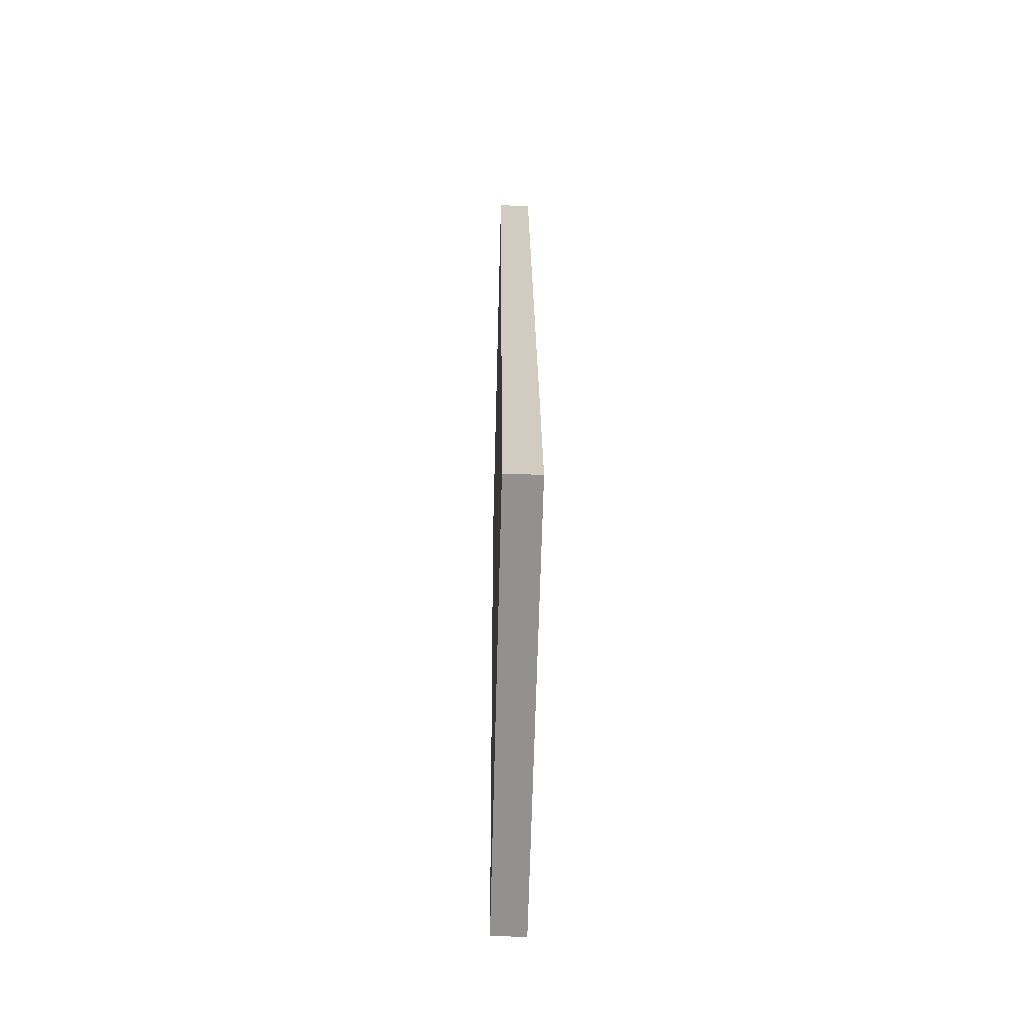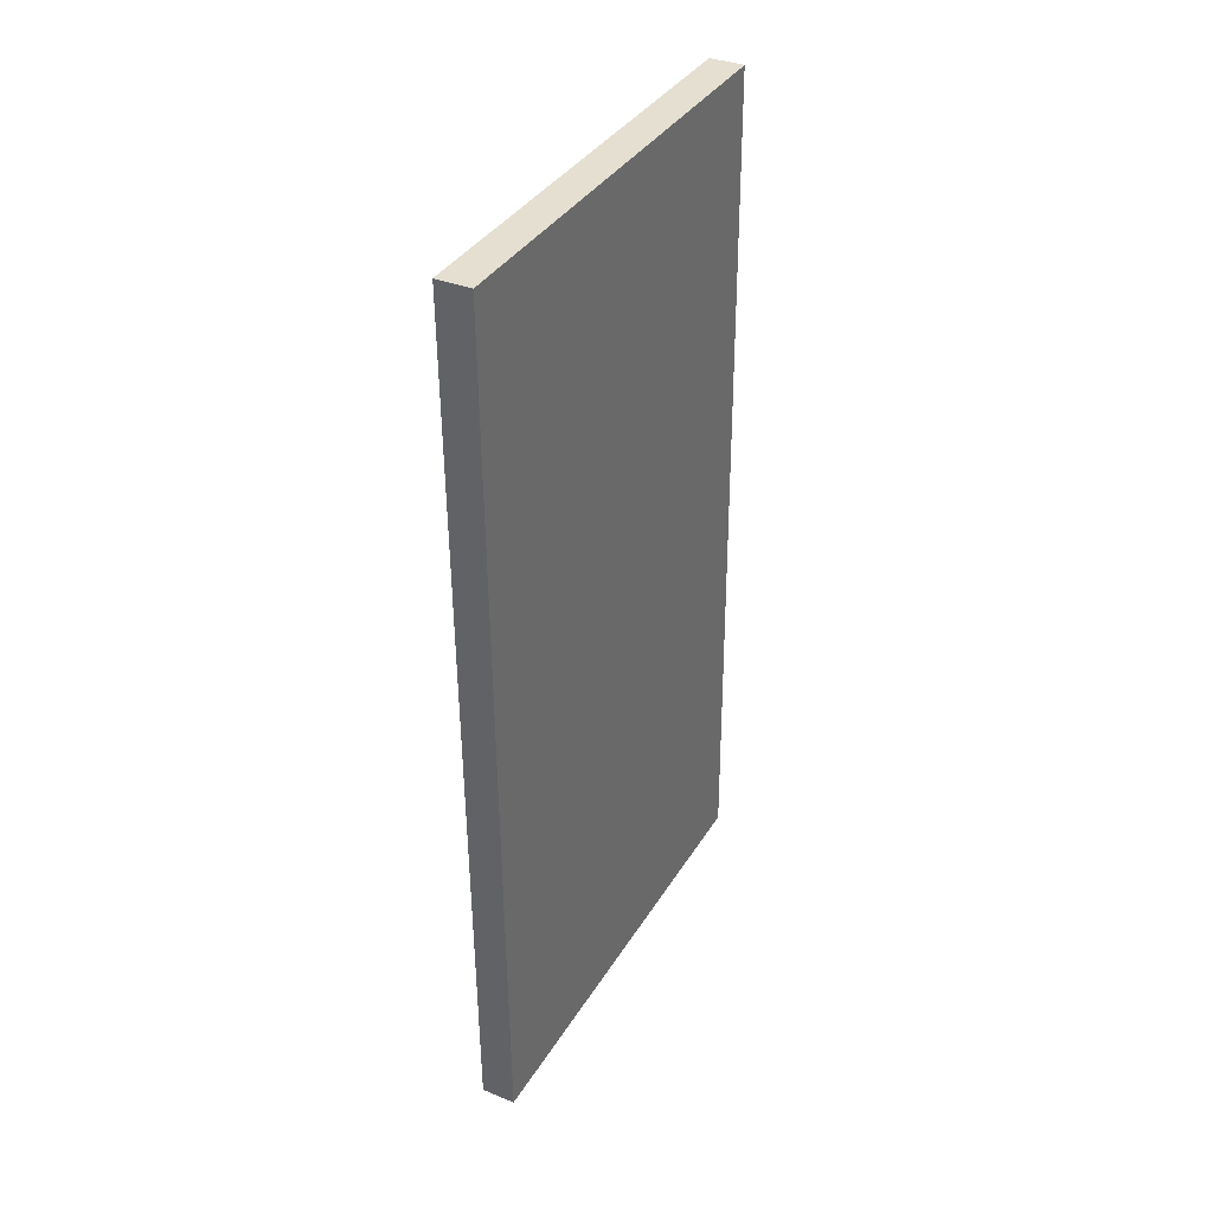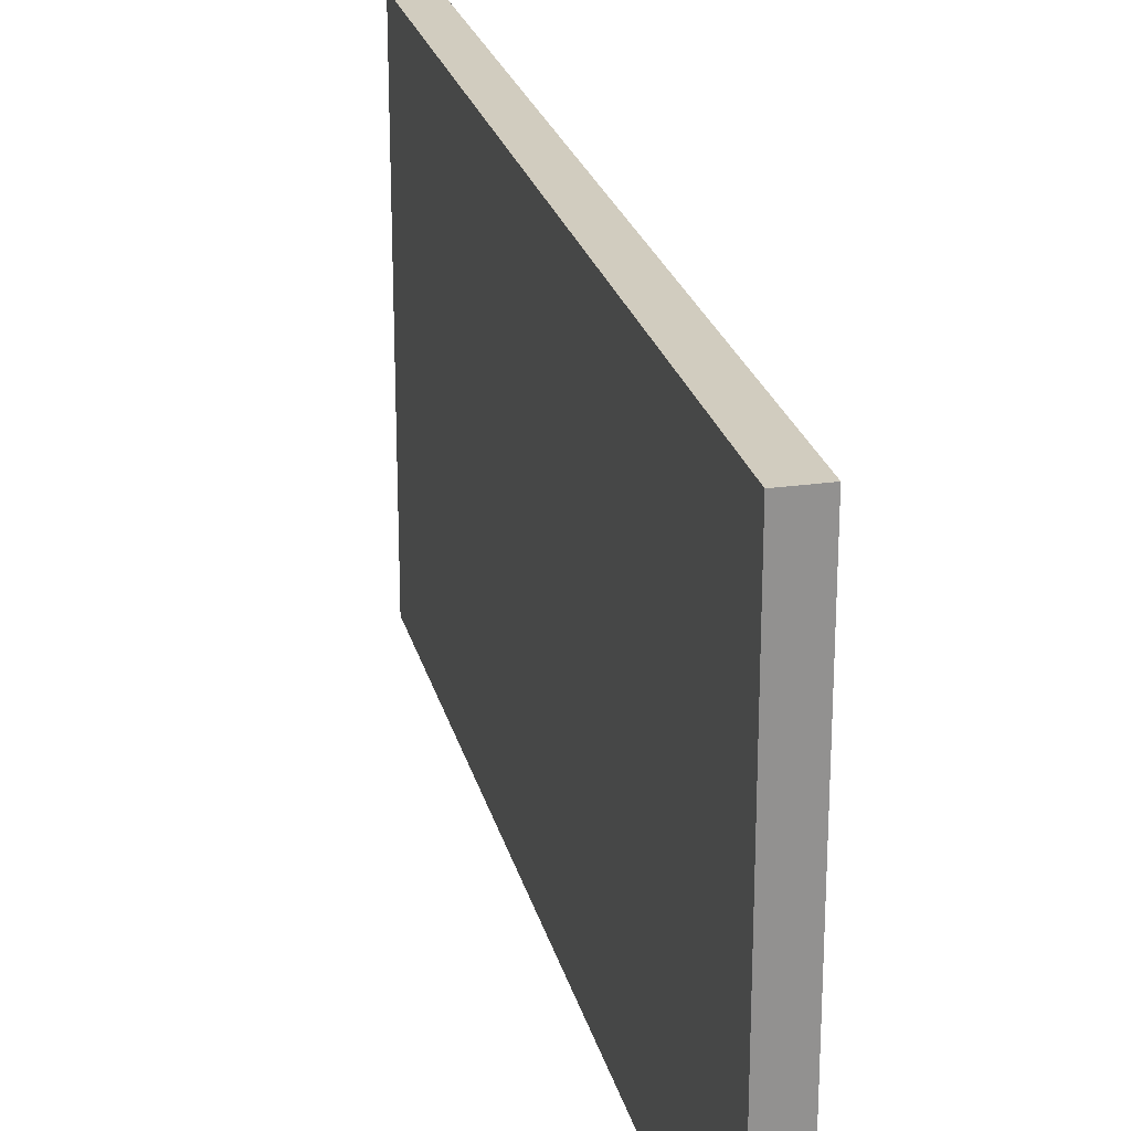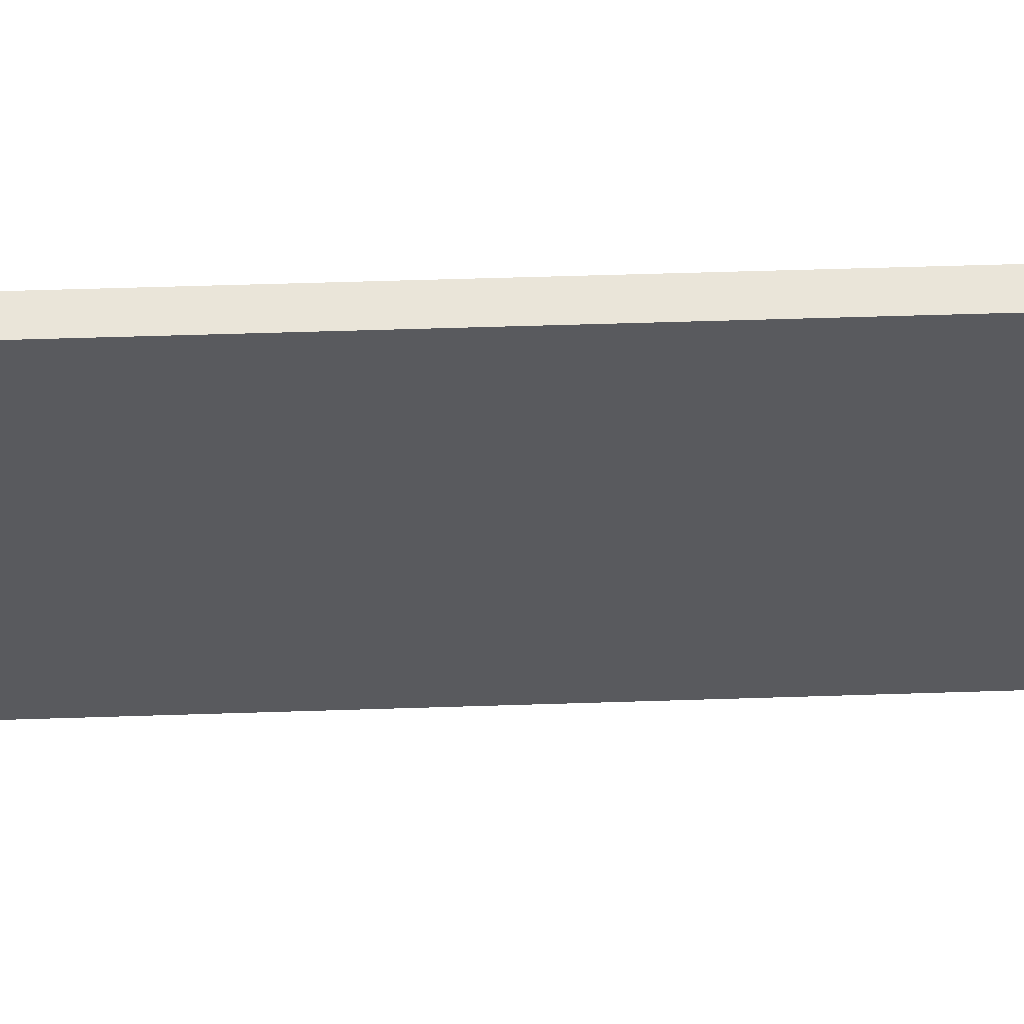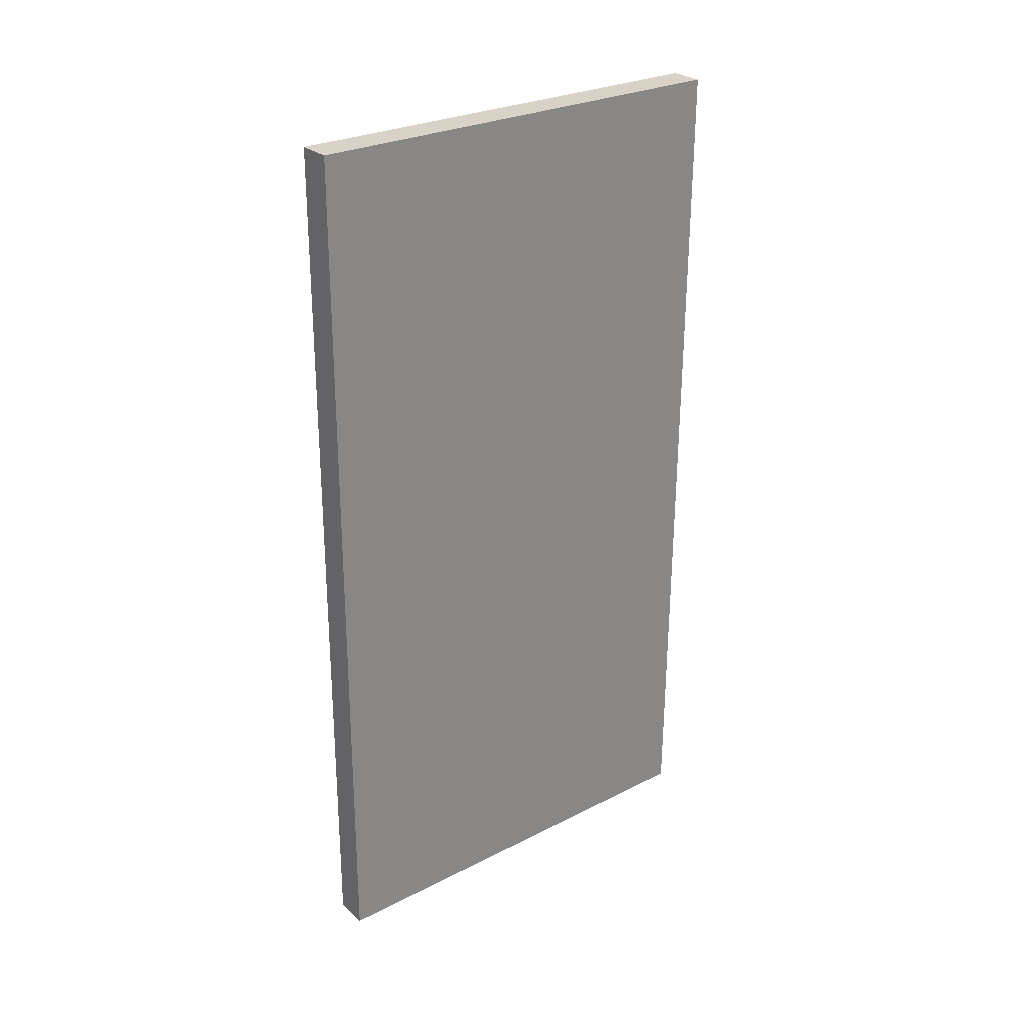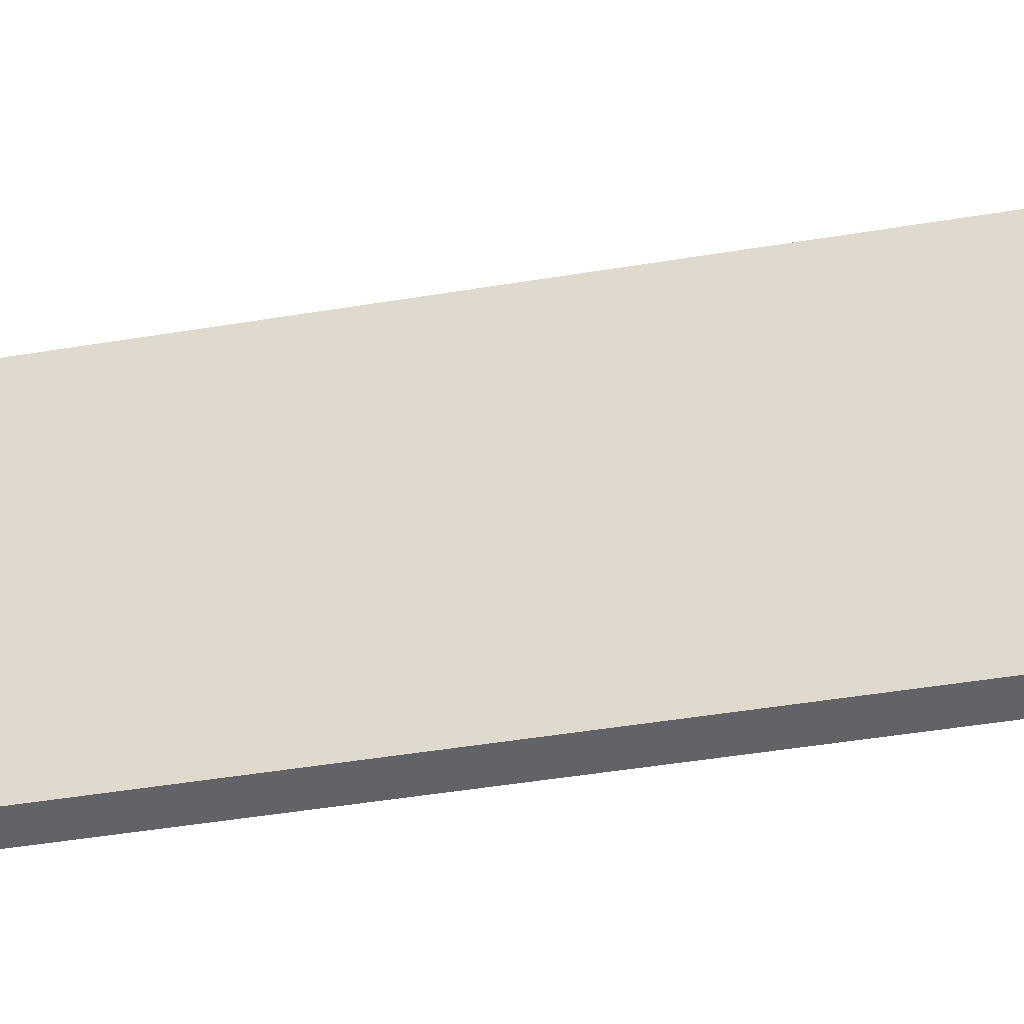
<metadata>
{"format":"obj","ext":"obj","renderer":"f3d","projection":"perspective","resolution":1024,"background":"white","views":[{"elev":-66.1,"azim":178.5,"up":"+Z"},{"elev":37.0,"azim":-152.0,"up":"+Z"},{"elev":24.0,"azim":167.0,"up":"+Y"},{"elev":58.4,"azim":88.5,"up":"+Y"},{"elev":27.4,"azim":52.1,"up":"+Z"},{"elev":-50.9,"azim":100.4,"up":"+Y"}]}
</metadata>
<code>
o 2DBox
v -21.46 17.5 -11.88
v -21.46 4.087 -11.88
v -21.29 4.087 13.96
v -21.29 17.5 13.96
v -20.46 17.5 -11.89
v -20.29 17.5 13.95
v -20.29 4.087 13.95
v -20.46 4.087 -11.89
f 1 2 3
f 3 4 1
f 5 6 7
f 7 8 5
f 1 4 6
f 6 5 1
f 4 3 7
f 7 6 4
f 3 2 8
f 8 7 3
f 2 1 5
f 5 8 2

</code>
